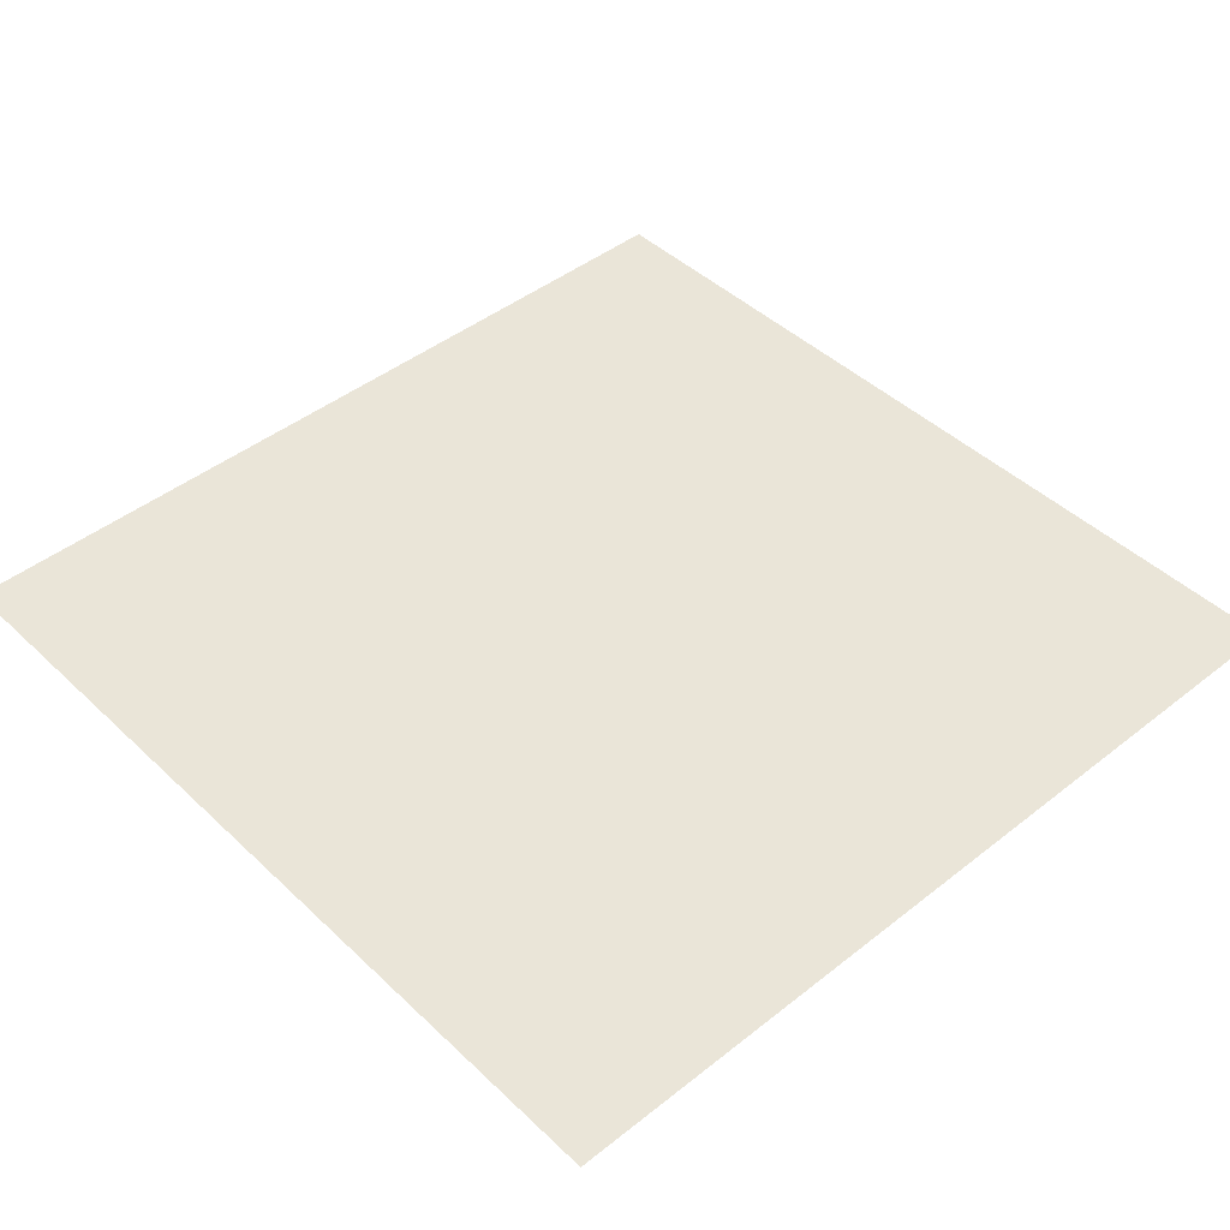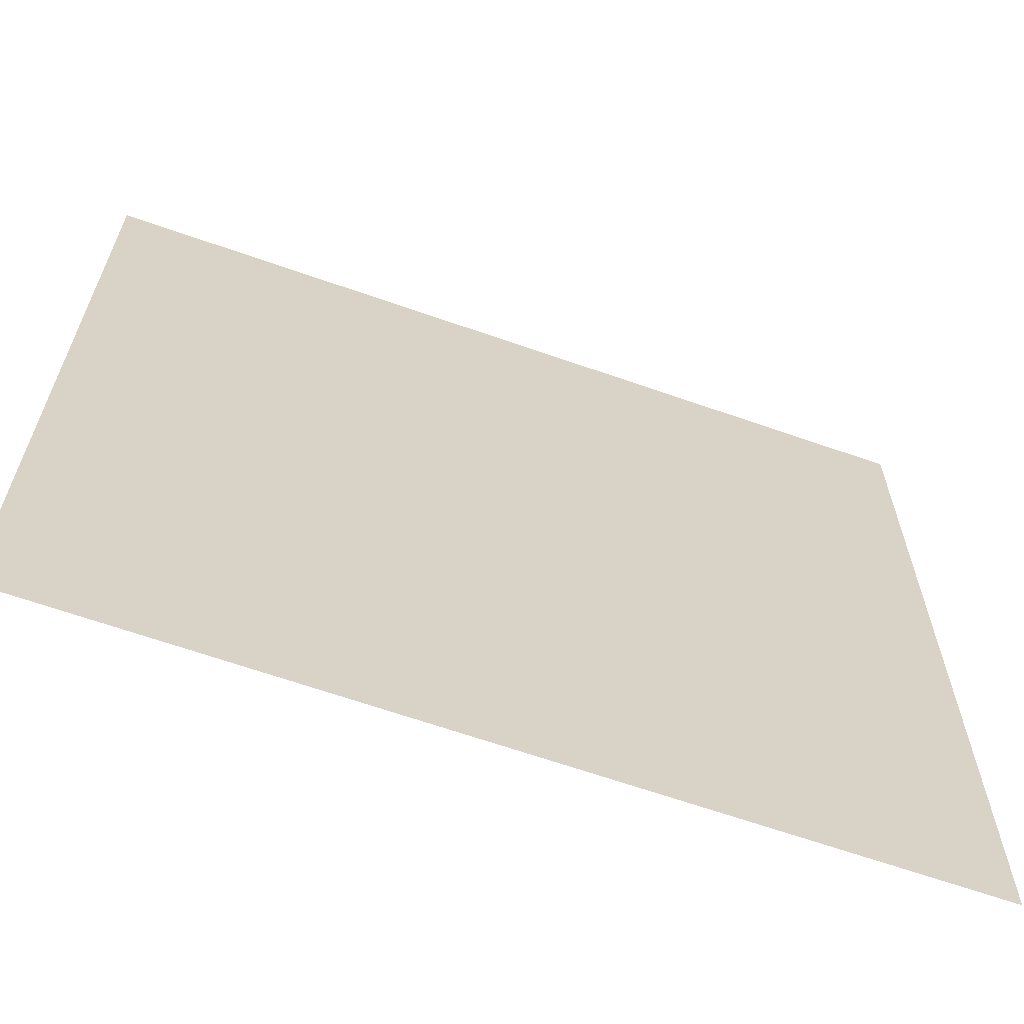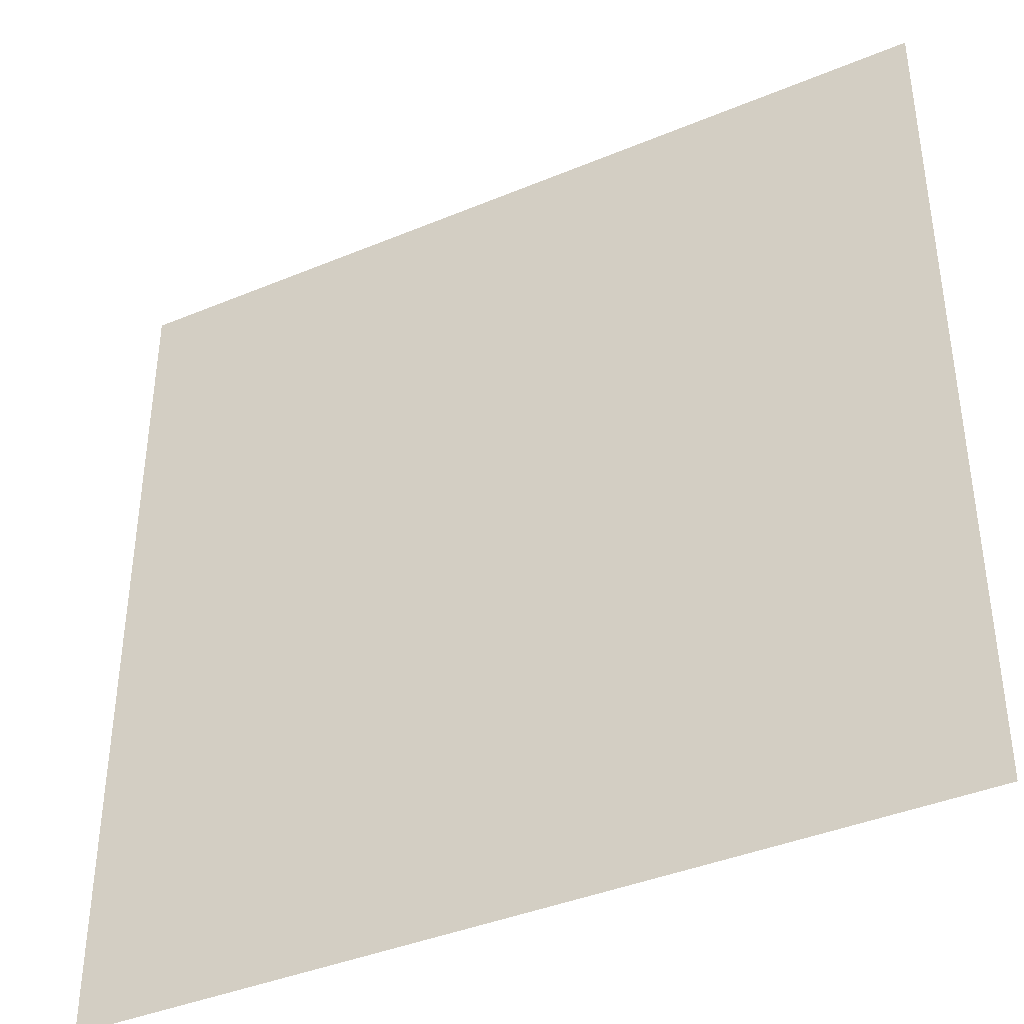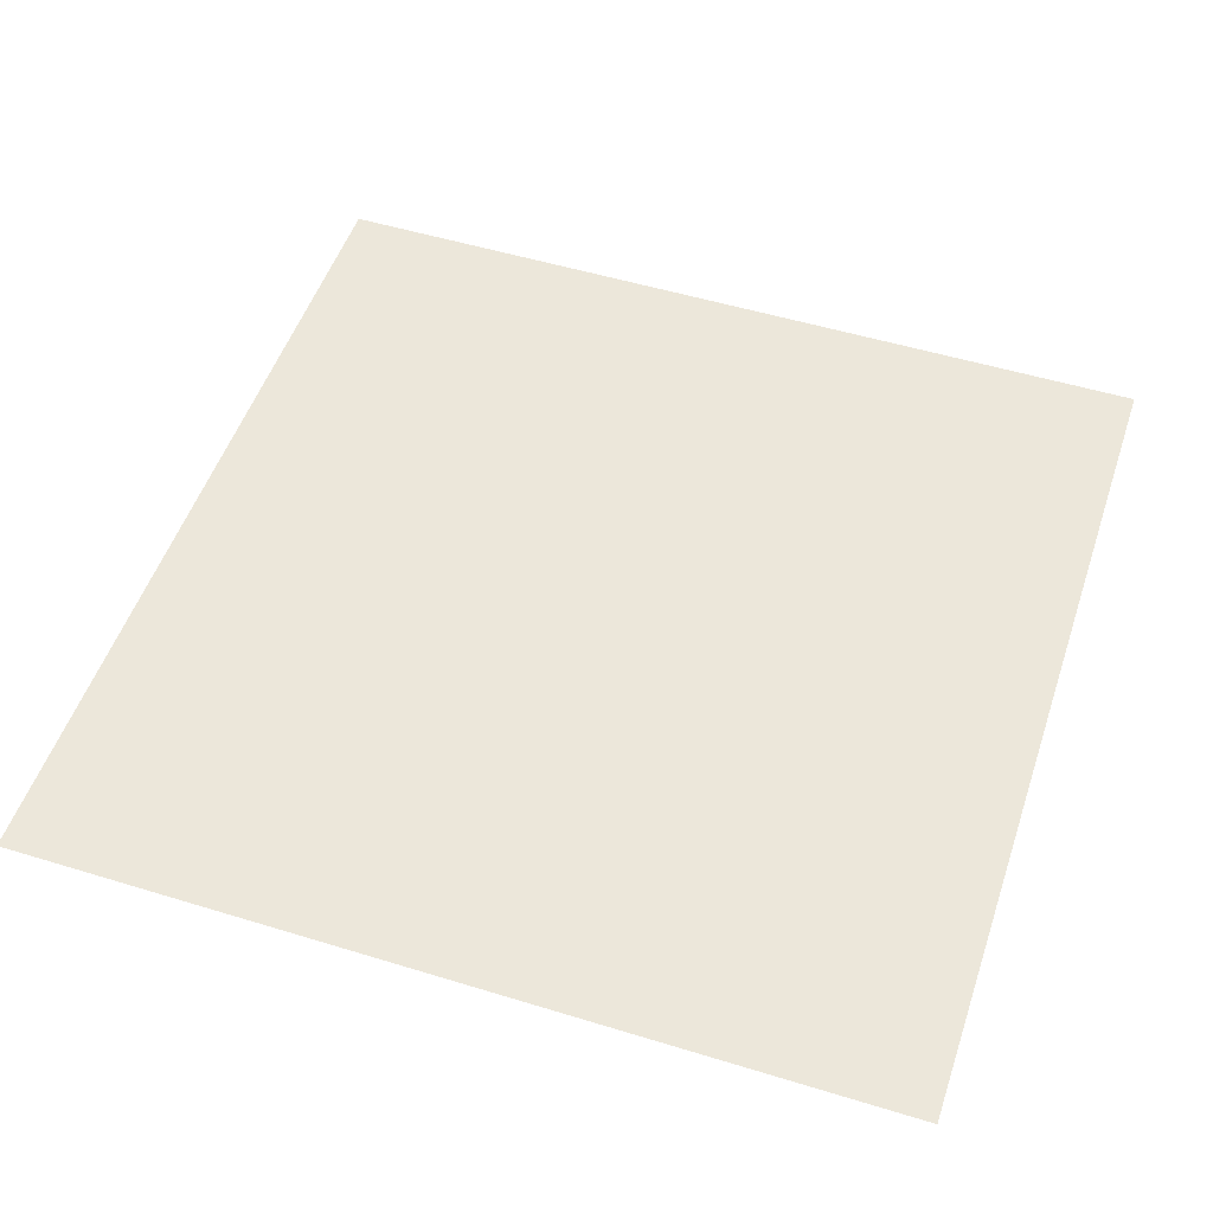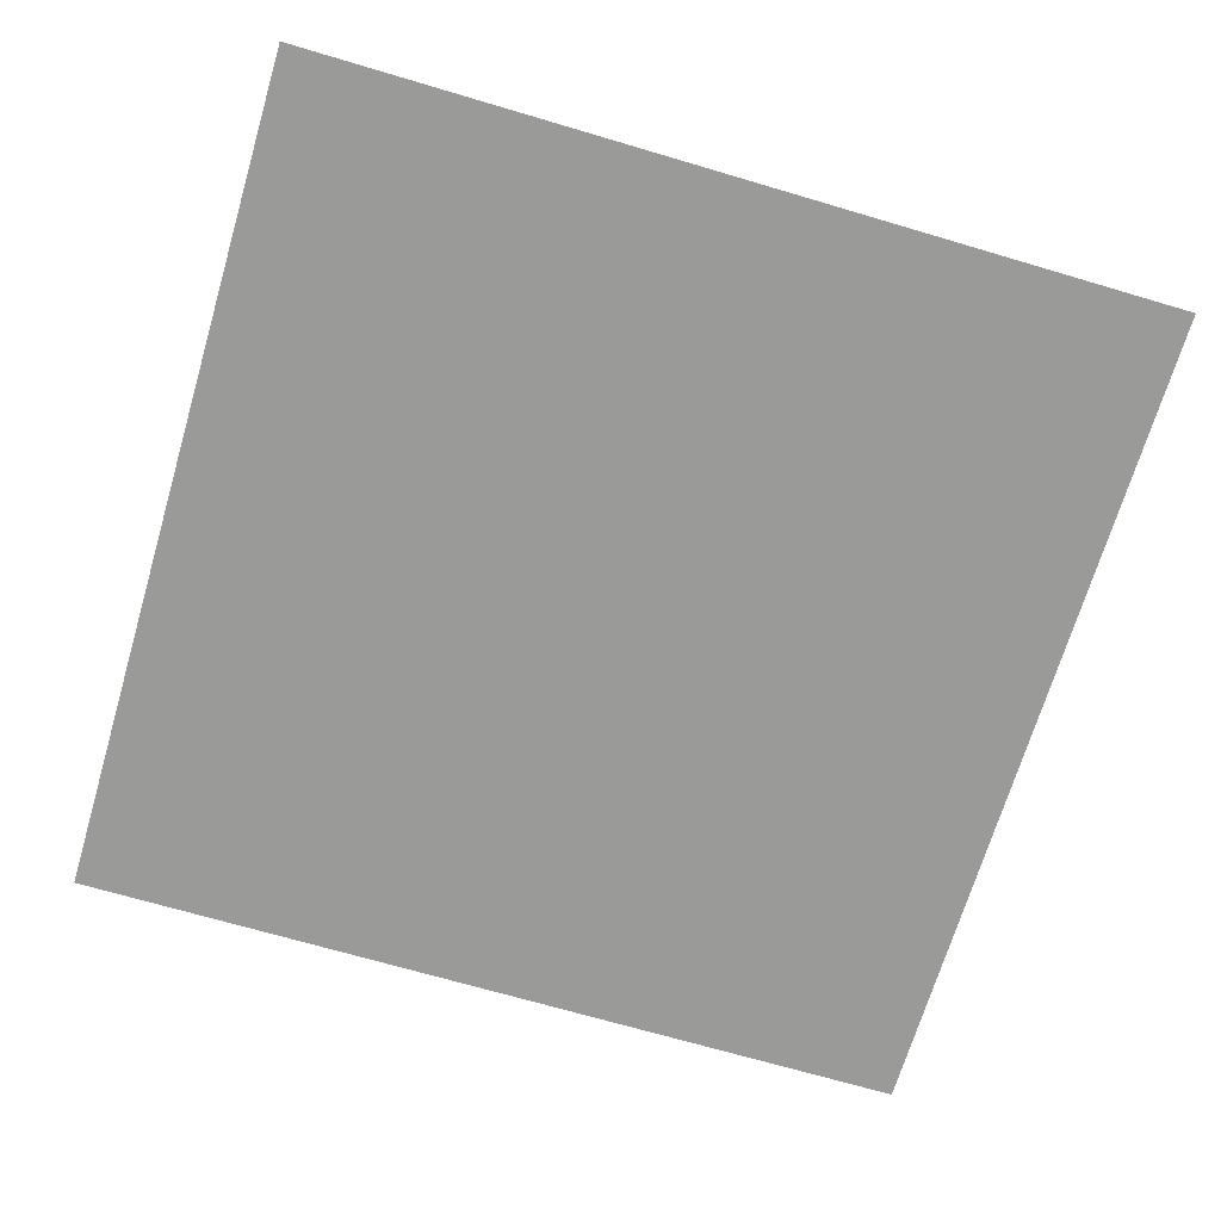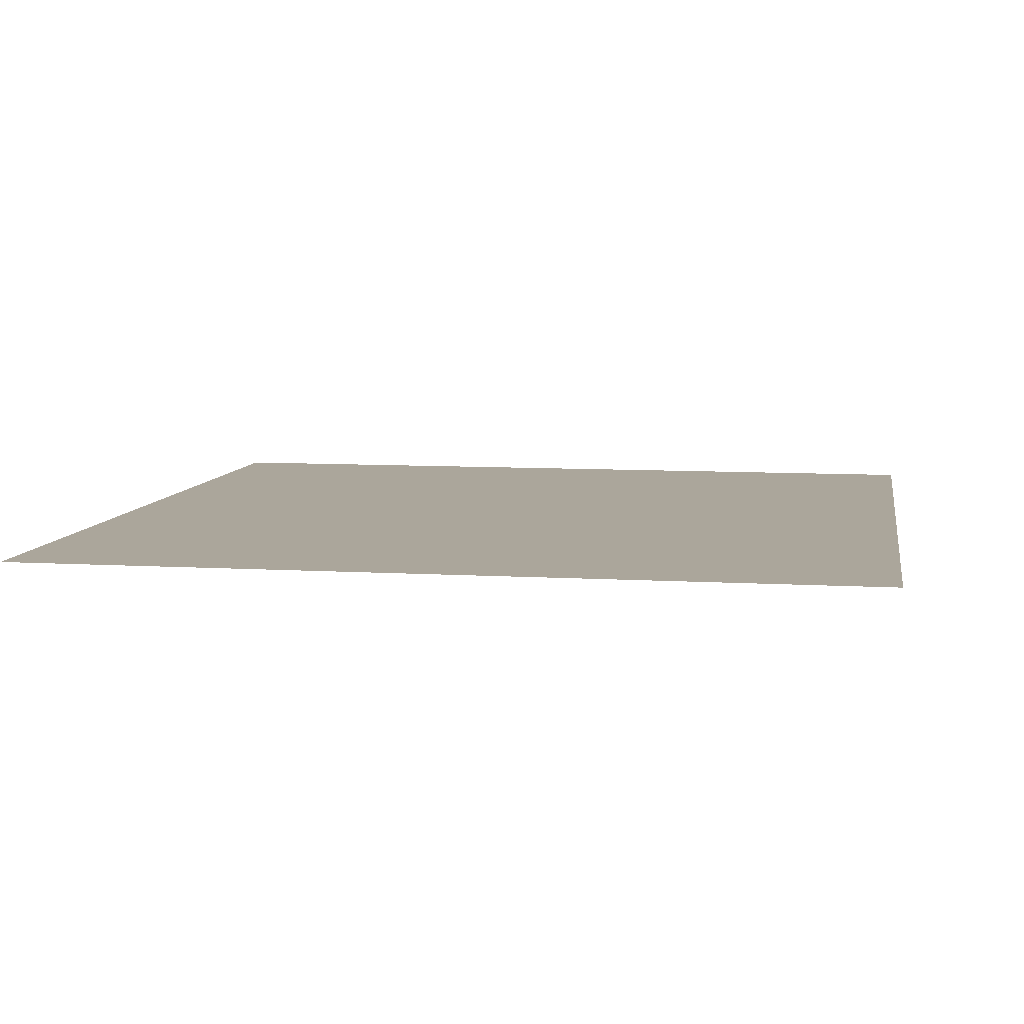
<metadata>
{"format":"obj","ext":"obj","renderer":"f3d","projection":"perspective","resolution":1024,"background":"white","views":[{"elev":44.7,"azim":47.5,"up":"+Z"},{"elev":-64.9,"azim":160.5,"up":"+Y"},{"elev":-39.9,"azim":-152.7,"up":"+Y"},{"elev":51.6,"azim":-71.6,"up":"+Z"},{"elev":-69.2,"azim":-106.5,"up":"+Z"},{"elev":7.9,"azim":99.6,"up":"+Z"}]}
</metadata>
<code>
g Level Plane.004
v -0.01 -0.01 0
v -0.01 0.01 0
v 0.01 0.01 0
v 0.01 -0.01 0
g Level Plane.004_0
f 3 2 1
f 4 3 1

</code>
